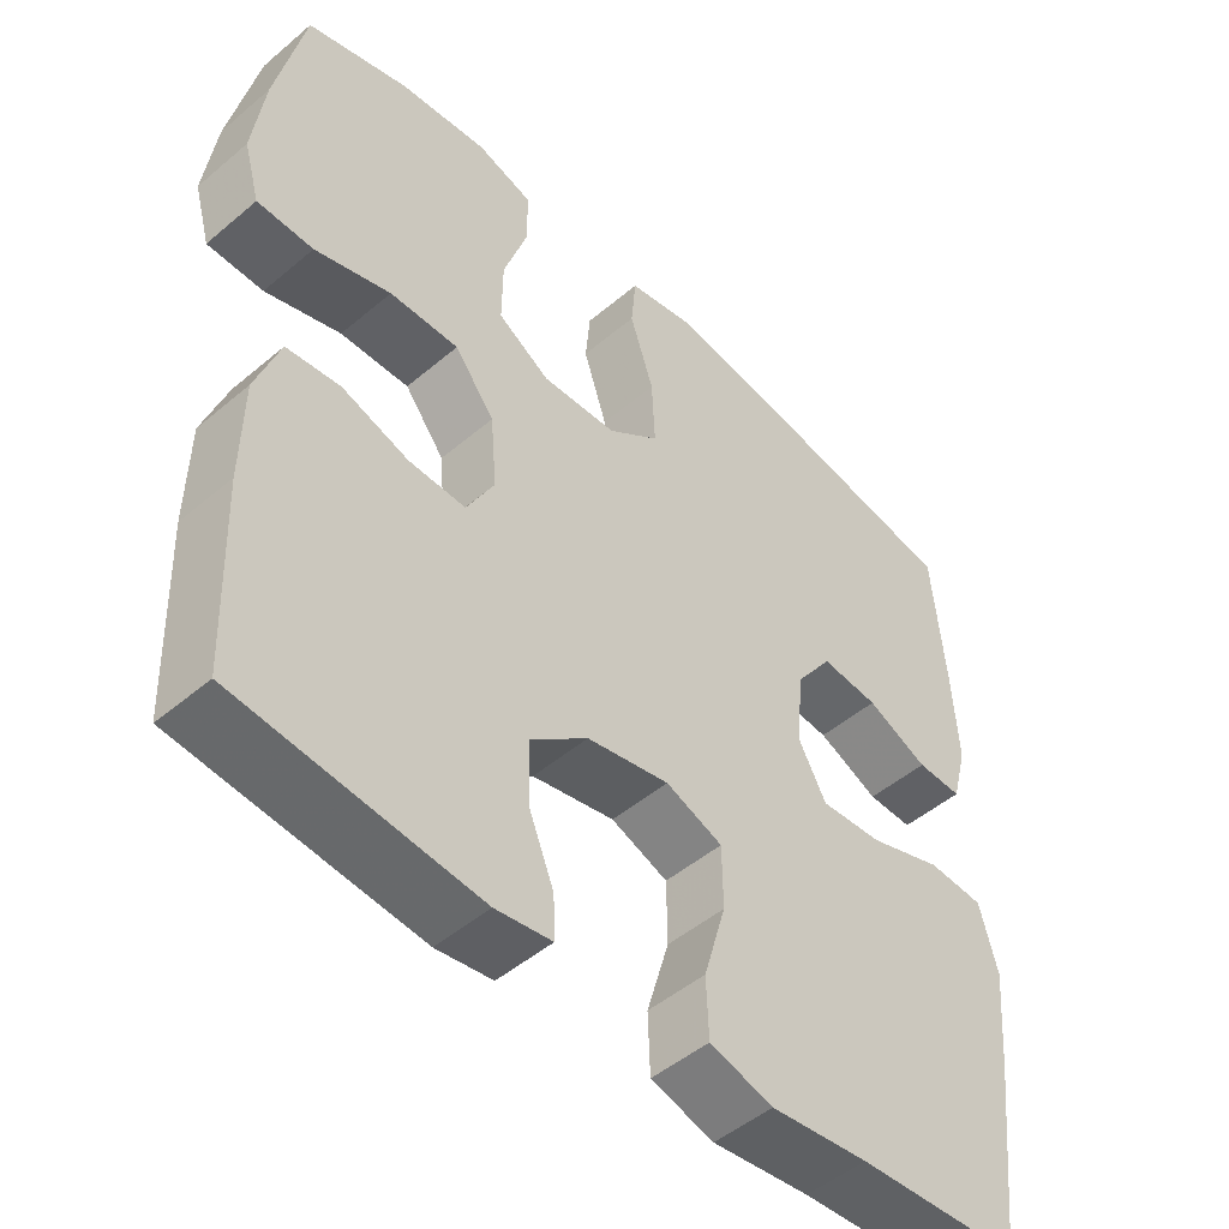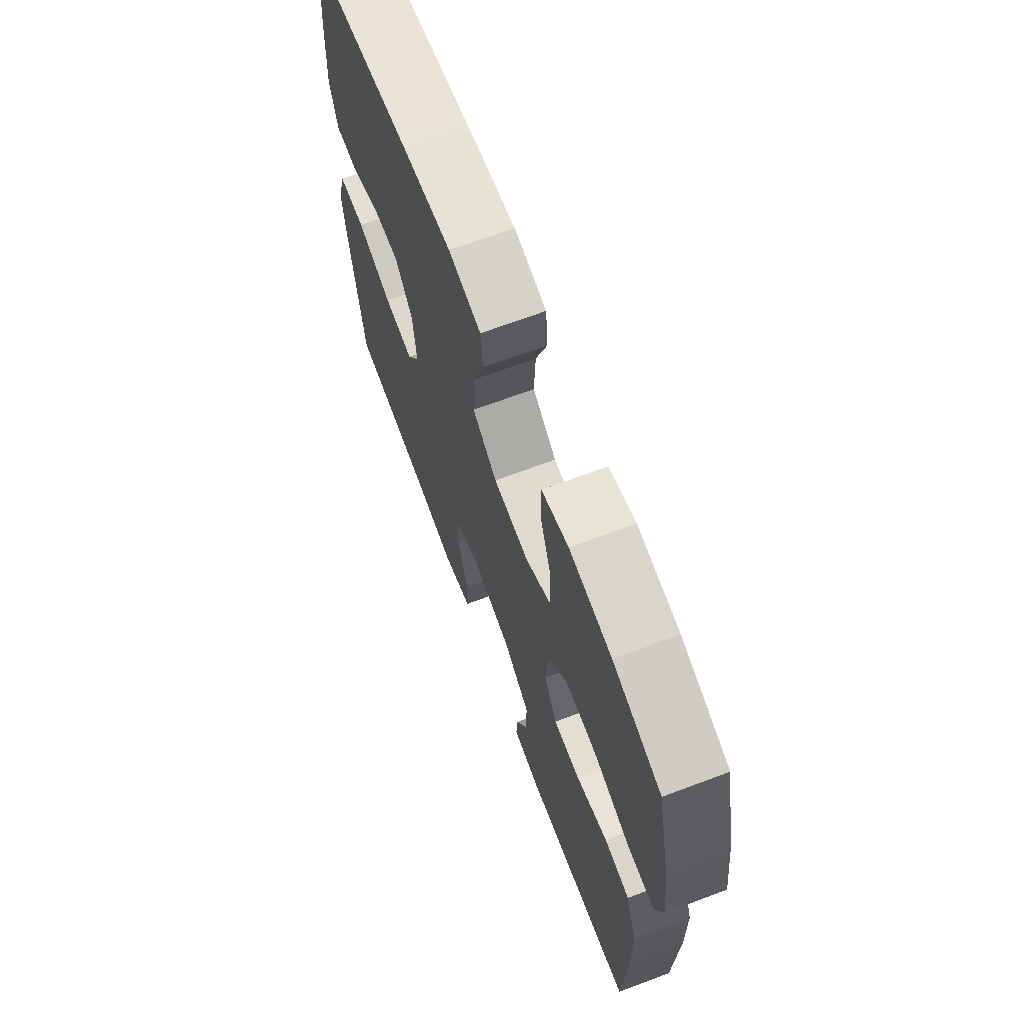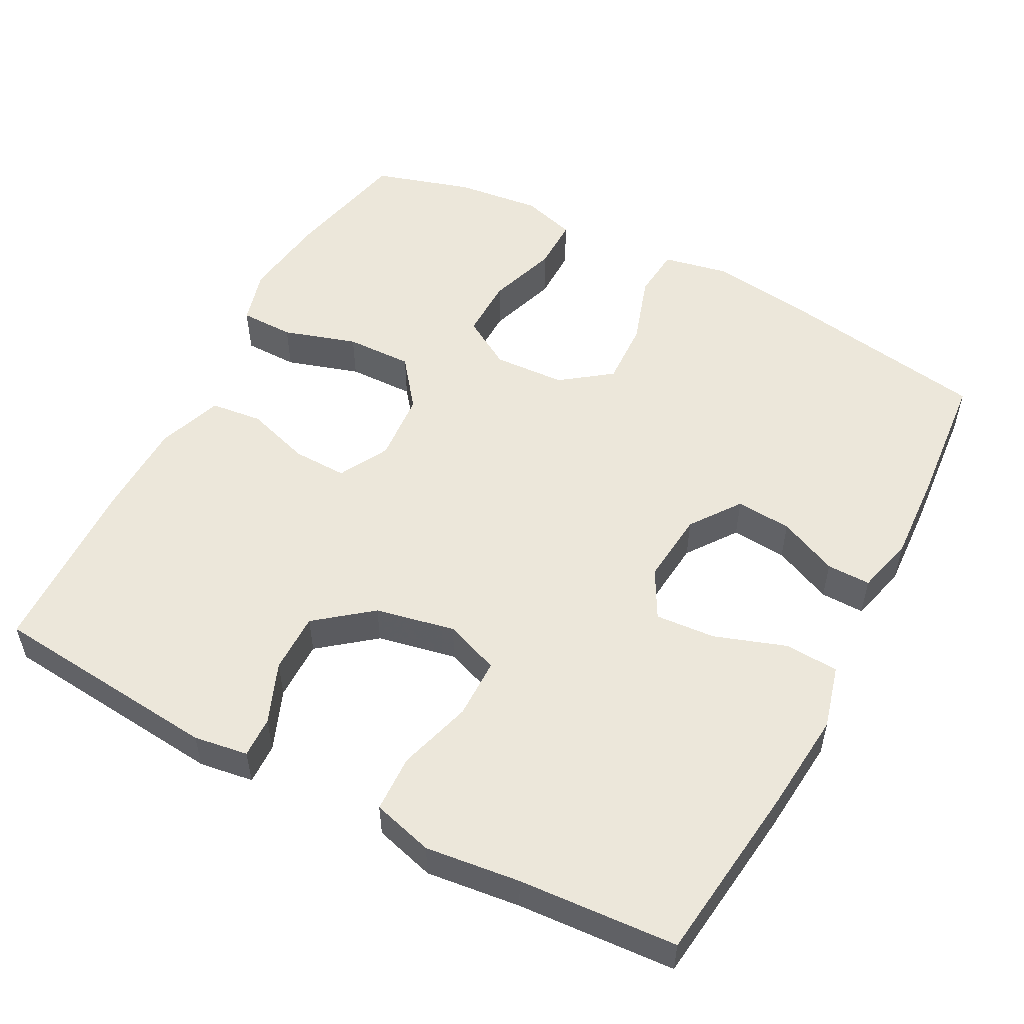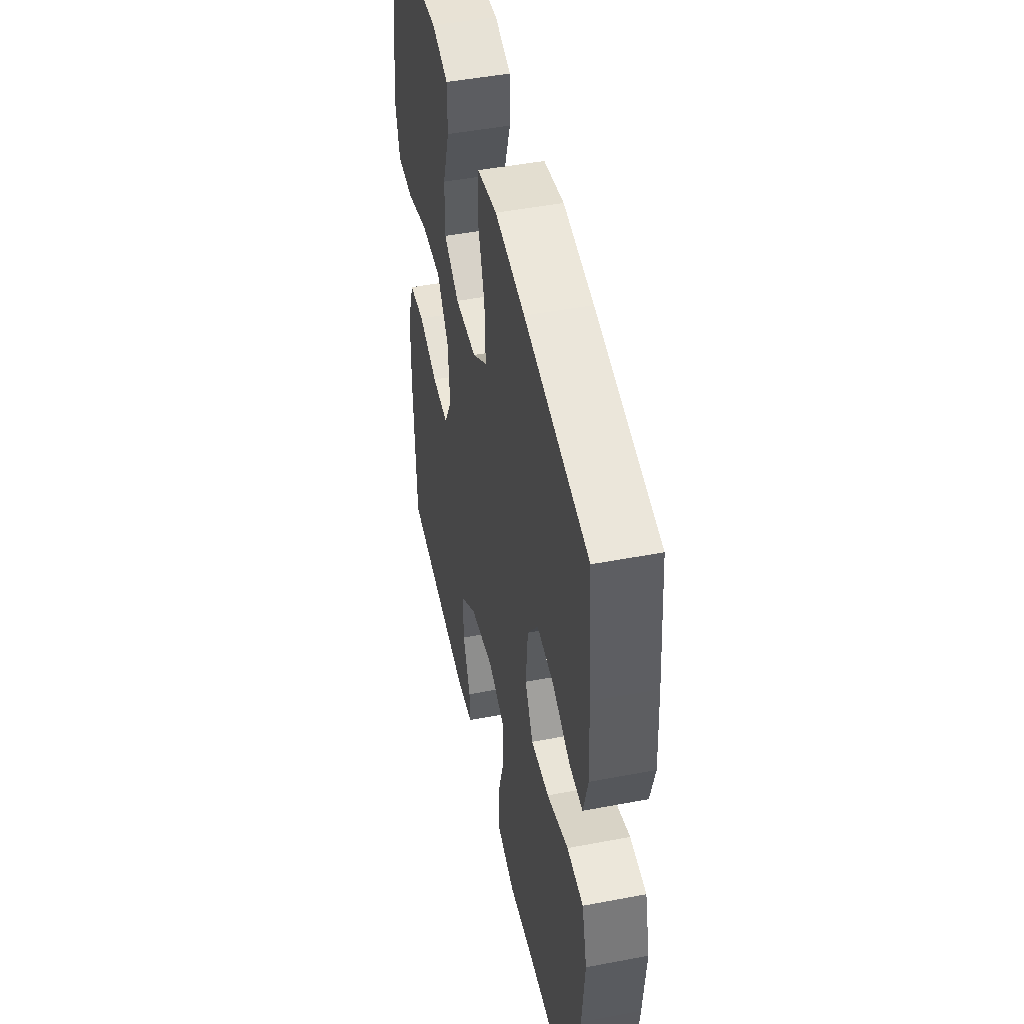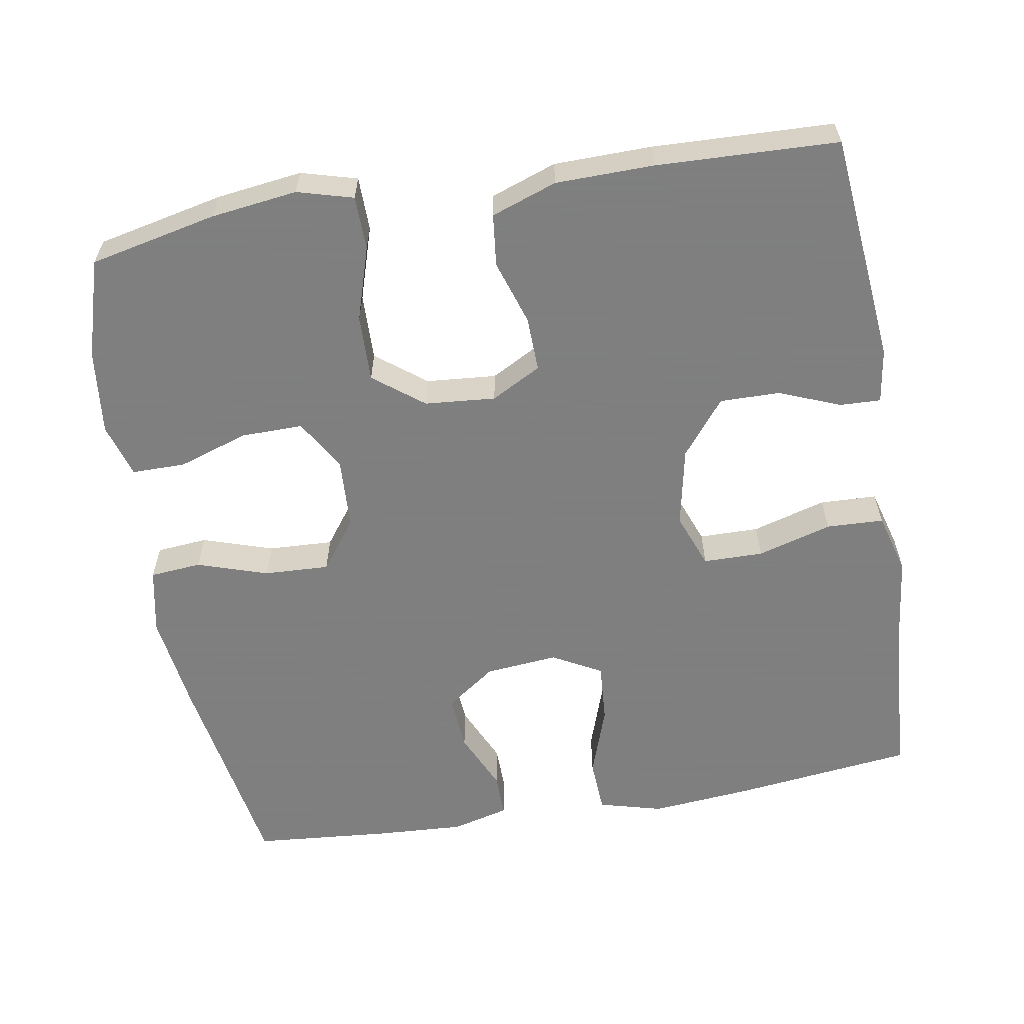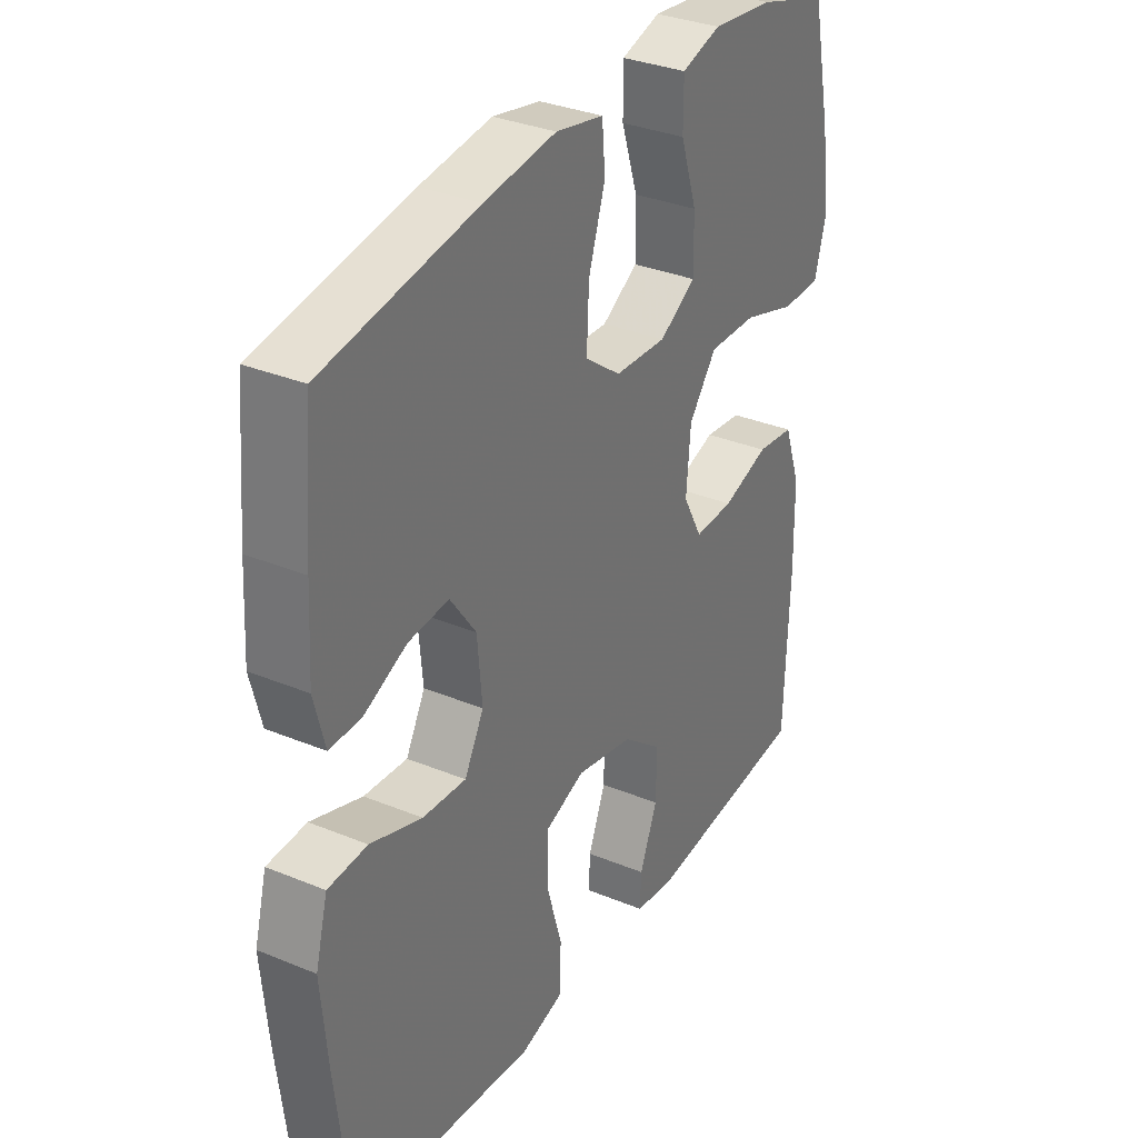
<metadata>
{"format":"obj","ext":"obj","renderer":"f3d","projection":"perspective","resolution":1024,"background":"white","views":[{"elev":-49.0,"azim":133.2,"up":"+Z"},{"elev":68.8,"azim":69.4,"up":"+Z"},{"elev":53.2,"azim":-152.1,"up":"+Y"},{"elev":47.8,"azim":-102.1,"up":"+Z"},{"elev":-59.9,"azim":99.7,"up":"+Y"},{"elev":33.0,"azim":-60.4,"up":"+Z"}]}
</metadata>
<code>
v 0.5 0.07 0.5
v 0.537 0.07 0.329
v 0.552 0.07 0.213
v 0.531 0.07 0.138
v 0.458 0.07 0.137
v 0.359 0.07 0.168
v 0.269 0.07 0.17
v 0.217 0.07 0.103
v 0.209 0.07 0.008
v 0.245 0.07 -0.059
v 0.319 0.07 -0.057
v 0.406 0.07 -0.029
v 0.476 0.07 -0.037
v 0.507 0.07 -0.125
v 0.509 0.07 -0.257
v 0.5 0.07 -0.5
v 0.189 0.07 -0.53
v 0.116 0.07 -0.519
v 0.118 0.07 -0.464
v 0.151 0.07 -0.382
v 0.152 0.07 -0.301
v 0.078 0.07 -0.242
v -0.029 0.07 -0.22
v -0.103 0.07 -0.248
v -0.104 0.07 -0.329
v -0.075 0.07 -0.429
v -0.078 0.07 -0.506
v -0.16 0.07 -0.529
v -0.287 0.07 -0.514
v -0.5 0.07 -0.5
v -0.529 0.07 -0.255
v -0.541 0.07 -0.121
v -0.518 0.07 -0.035
v -0.445 0.07 -0.031
v -0.349 0.07 -0.064
v -0.268 0.07 -0.07
v -0.232 0.07 -0.004
v -0.241 0.07 0.094
v -0.289 0.07 0.161
v -0.364 0.07 0.155
v -0.444 0.07 0.119
v -0.503 0.07 0.118
v -0.523 0.07 0.195
v -0.516 0.07 0.317
v -0.5 0.07 0.5
v -0.214 0.07 0.548
v -0.08 0.07 0.566
v 0.009 0.07 0.548
v 0.015 0.07 0.479
v -0.016 0.07 0.384
v -0.02 0.07 0.296
v 0.047 0.07 0.246
v 0.144 0.07 0.241
v 0.212 0.07 0.282
v 0.211 0.07 0.365
v 0.18 0.07 0.459
v 0.18 0.07 0.531
v 0.253 0.07 0.553
v 0.368 0.07 0.54
v 0.5 0 0.5
v 0.537 0 0.329
v 0.552 0 0.213
v 0.531 0 0.138
v 0.458 0 0.137
v 0.359 0 0.168
v 0.269 0 0.17
v 0.217 0 0.103
v 0.209 0 0.008
v 0.245 0 -0.059
v 0.319 0 -0.057
v 0.406 0 -0.029
v 0.476 0 -0.037
v 0.507 0 -0.125
v 0.509 0 -0.257
v 0.5 0 -0.5
v 0.189 0 -0.53
v 0.116 0 -0.519
v 0.118 0 -0.464
v 0.151 0 -0.382
v 0.152 0 -0.301
v 0.078 0 -0.242
v -0.029 0 -0.22
v -0.103 0 -0.248
v -0.104 0 -0.329
v -0.075 0 -0.429
v -0.078 0 -0.506
v -0.16 0 -0.529
v -0.287 0 -0.514
v -0.5 0 -0.5
v -0.529 0 -0.255
v -0.541 0 -0.121
v -0.518 0 -0.035
v -0.445 0 -0.031
v -0.349 0 -0.064
v -0.268 0 -0.07
v -0.232 0 -0.004
v -0.241 0 0.094
v -0.289 0 0.161
v -0.364 0 0.155
v -0.444 0 0.119
v -0.503 0 0.118
v -0.523 0 0.195
v -0.516 0 0.317
v -0.5 0 0.5
v -0.214 0 0.548
v -0.08 0 0.566
v 0.009 0 0.548
v 0.015 0 0.479
v -0.016 0 0.384
v -0.02 0 0.296
v 0.047 0 0.246
v 0.144 0 0.241
v 0.212 0 0.282
v 0.211 0 0.365
v 0.18 0 0.459
v 0.18 0 0.531
v 0.253 0 0.553
v 0.368 0 0.54
f 4 5 6
f 3 4 6
f 2 3 6
f 1 2 6
f 59 1 6
f 58 59 6
f 57 58 6
f 56 57 6
f 55 56 6
f 54 55 6 7
f 53 54 7 8
f 52 53 8 9
f 51 52 9 10
f 48 49 50
f 47 48 50
f 46 47 50
f 45 46 50
f 44 45 50
f 43 44 50
f 42 43 50
f 41 42 50
f 40 41 50
f 39 40 50 51
f 38 39 51 10
f 33 34 35
f 32 33 35
f 31 32 35
f 30 31 35
f 29 30 35
f 29 35 36
f 28 29 36
f 27 28 36
f 26 27 36
f 25 26 36
f 24 25 36 37
f 18 19 20
f 17 18 20
f 16 17 20
f 15 16 20
f 14 15 20
f 13 14 20
f 12 13 20
f 11 12 20
f 10 11 20 21
f 37 38 10
f 24 37 10
f 23 24 10
f 10 21 22
f 10 22 23
f 65 64 63
f 65 63 62
f 65 62 61
f 65 61 60
f 65 60 118
f 65 118 117
f 65 117 116
f 65 116 115
f 65 115 114
f 66 65 114 113
f 67 66 113 112
f 68 67 112 111
f 69 68 111 110
f 109 108 107
f 109 107 106
f 109 106 105
f 109 105 104
f 109 104 103
f 109 103 102
f 109 102 101
f 109 101 100
f 109 100 99
f 110 109 99 98
f 69 110 98 97
f 94 93 92
f 94 92 91
f 94 91 90
f 94 90 89
f 94 89 88
f 95 94 88
f 95 88 87
f 95 87 86
f 95 86 85
f 95 85 84
f 96 95 84 83
f 79 78 77
f 79 77 76
f 79 76 75
f 79 75 74
f 79 74 73
f 79 73 72
f 79 72 71
f 79 71 70
f 80 79 70 69
f 69 97 96
f 69 96 83
f 69 83 82
f 81 80 69
f 82 81 69
f 1 60 61 2
f 2 61 62 3
f 3 62 63 4
f 4 63 64 5
f 5 64 65 6
f 6 65 66 7
f 7 66 67 8
f 8 67 68 9
f 9 68 69 10
f 10 69 70 11
f 11 70 71 12
f 12 71 72 13
f 13 72 73 14
f 14 73 74 15
f 15 74 75 16
f 16 75 76 17
f 17 76 77 18
f 18 77 78 19
f 19 78 79 20
f 20 79 80 21
f 21 80 81 22
f 22 81 82 23
f 23 82 83 24
f 24 83 84 25
f 25 84 85 26
f 26 85 86 27
f 27 86 87 28
f 28 87 88 29
f 29 88 89 30
f 30 89 90 31
f 31 90 91 32
f 32 91 92 33
f 33 92 93 34
f 34 93 94 35
f 35 94 95 36
f 36 95 96 37
f 37 96 97 38
f 38 97 98 39
f 39 98 99 40
f 40 99 100 41
f 41 100 101 42
f 42 101 102 43
f 43 102 103 44
f 44 103 104 45
f 45 104 105 46
f 46 105 106 47
f 47 106 107 48
f 48 107 108 49
f 49 108 109 50
f 50 109 110 51
f 51 110 111 52
f 52 111 112 53
f 53 112 113 54
f 54 113 114 55
f 55 114 115 56
f 56 115 116 57
f 57 116 117 58
f 58 117 118 59
f 59 118 60 1

</code>
